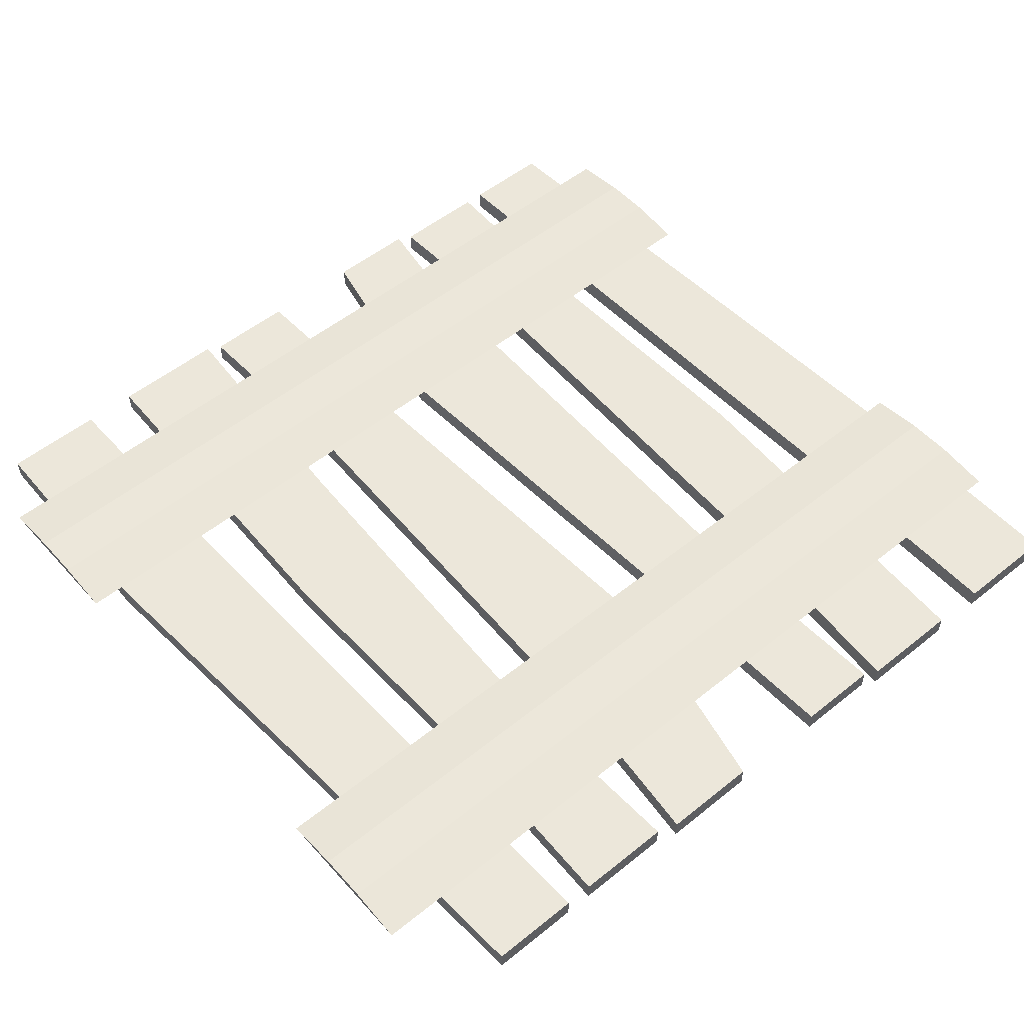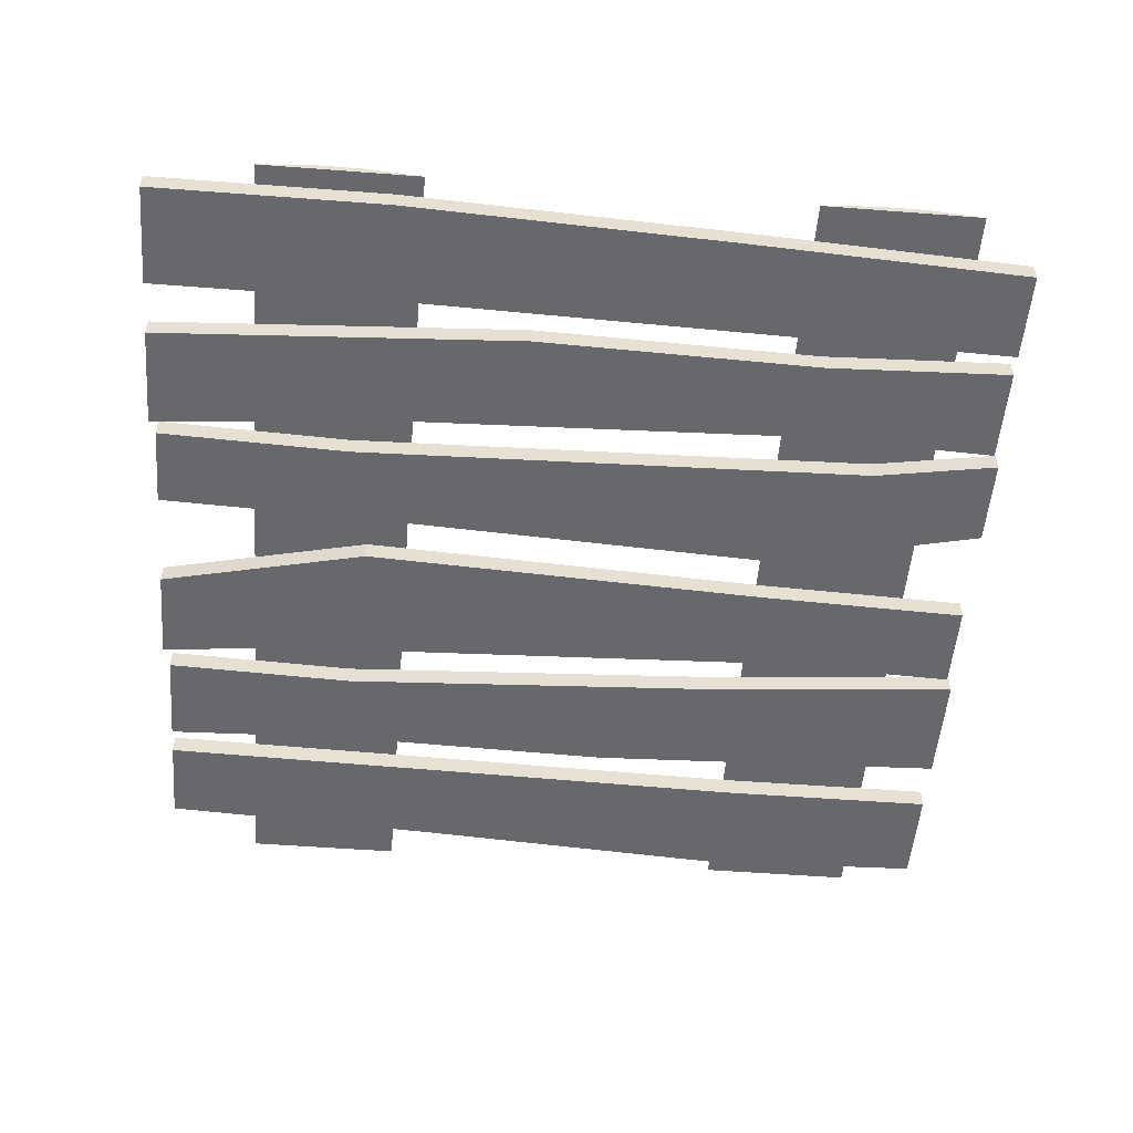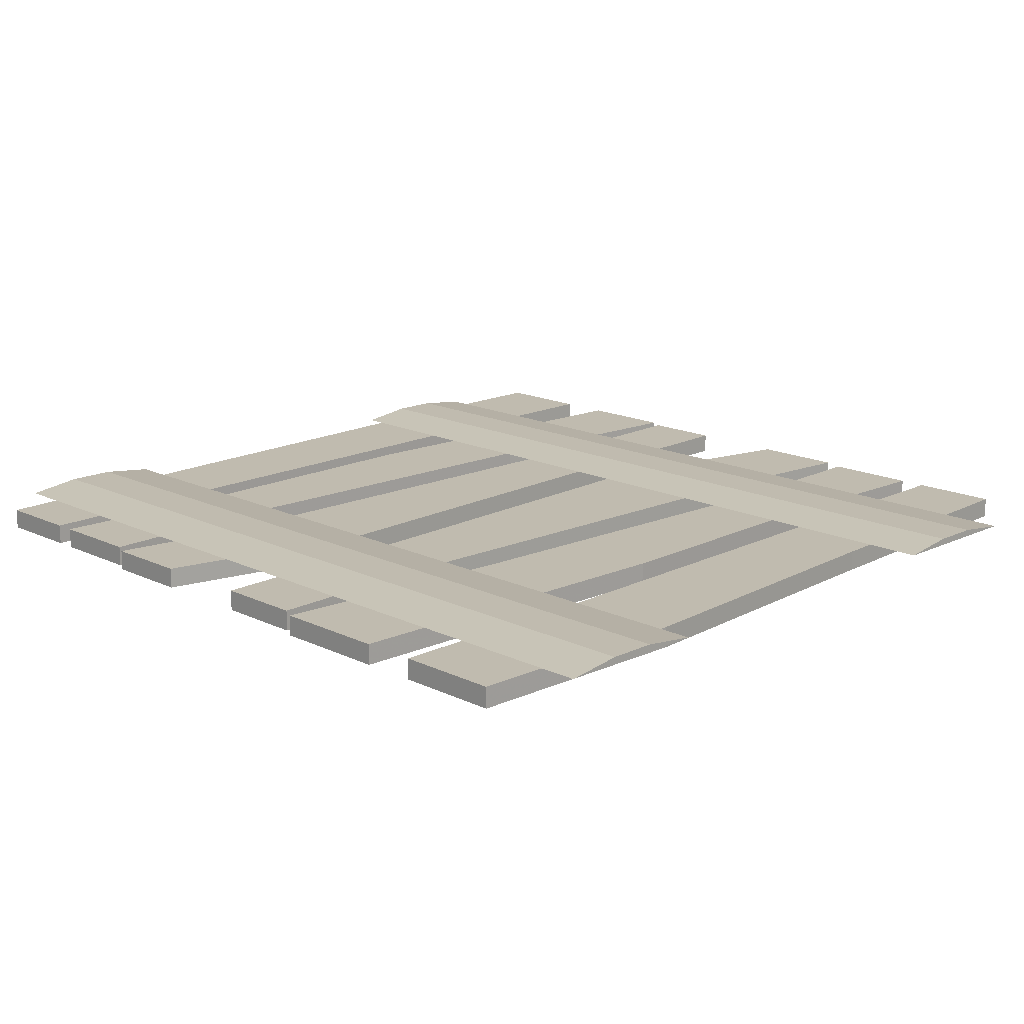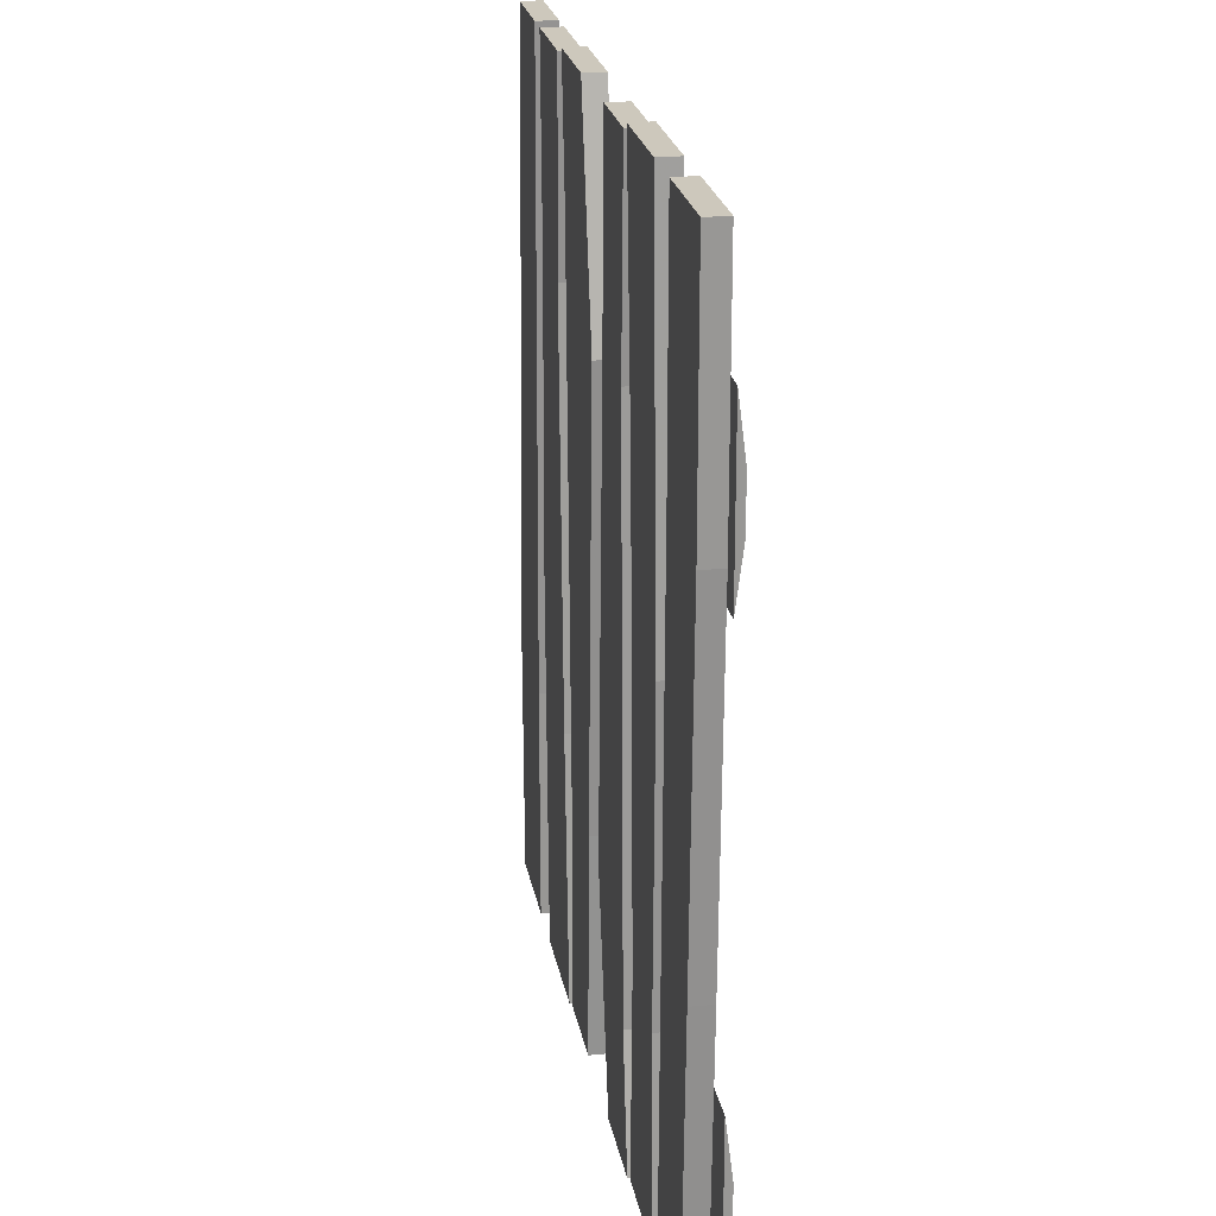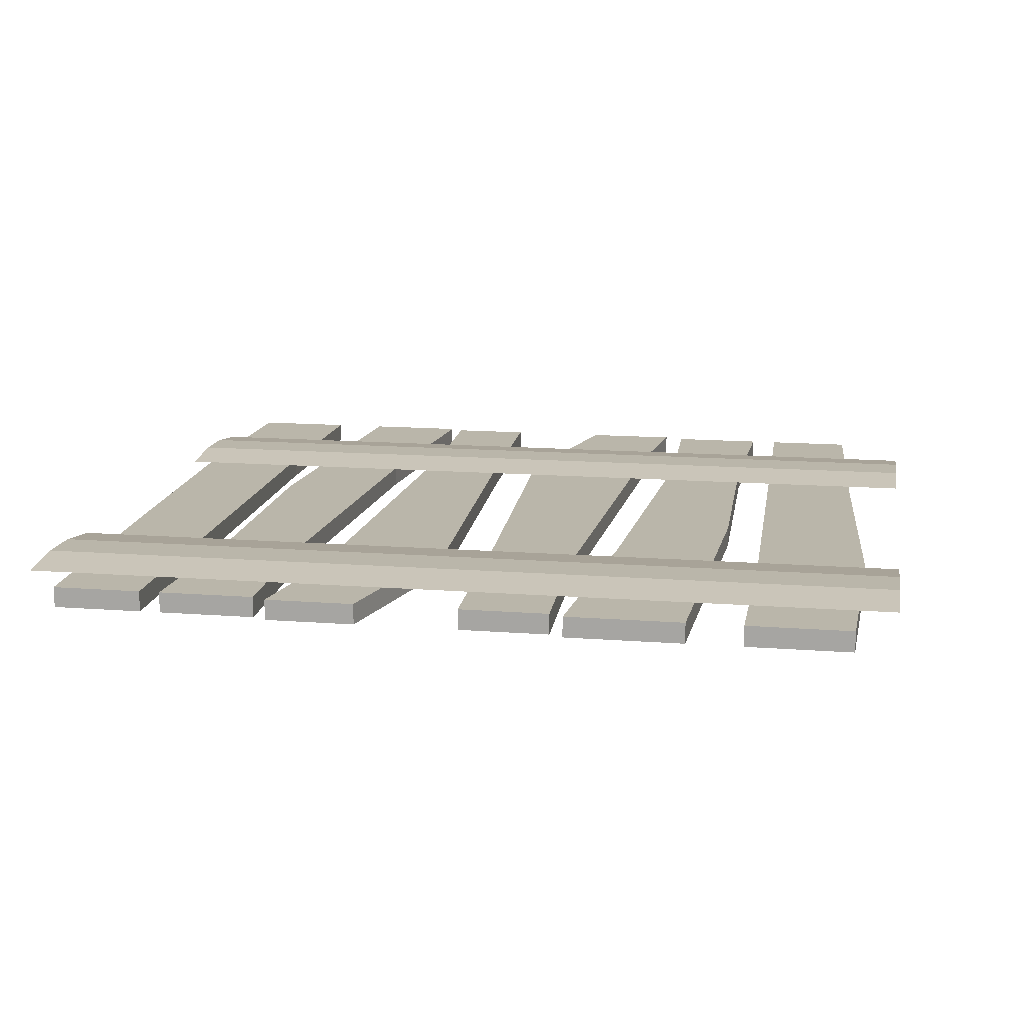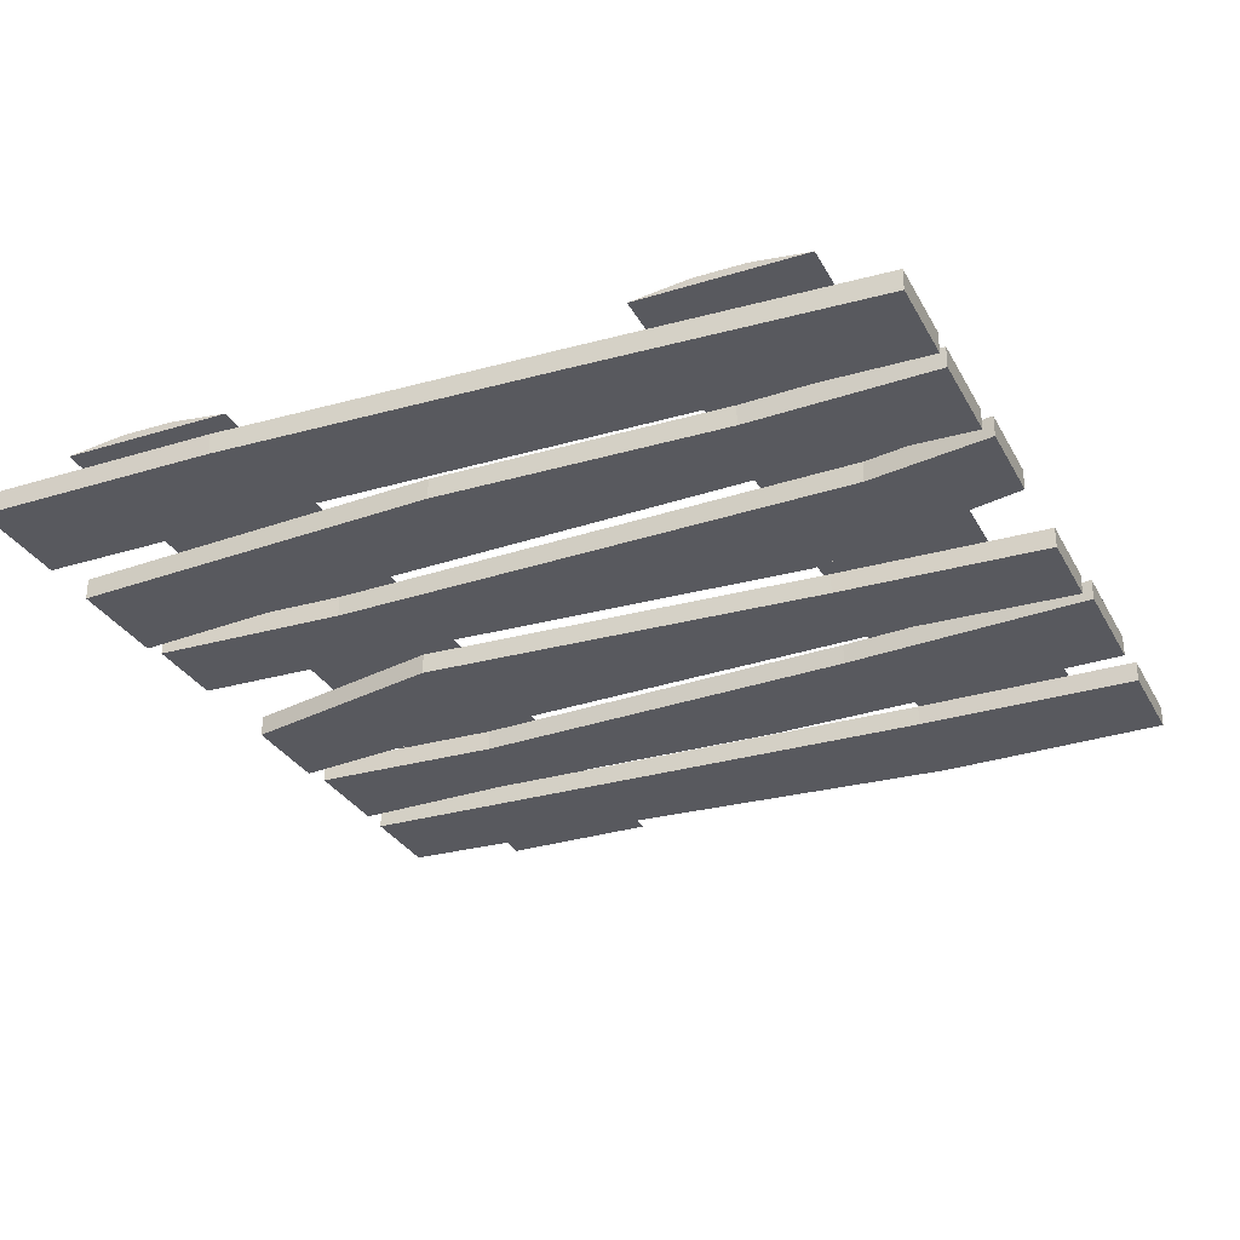
<metadata>
{"format":"obj","ext":"obj","renderer":"f3d","projection":"perspective","resolution":1024,"background":"white","views":[{"elev":53.3,"azim":-40.7,"up":"+Y"},{"elev":-52.4,"azim":85.3,"up":"+Y"},{"elev":16.0,"azim":-134.9,"up":"+Y"},{"elev":22.2,"azim":80.3,"up":"+Z"},{"elev":13.8,"azim":-170.1,"up":"+Y"},{"elev":-30.4,"azim":114.1,"up":"+Y"}]}
</metadata>
<code>
o ground_decor/168
v -13 -2 -62
v 0 -2 -62
v 0 -5 -62
v -13 -5 -62
v -12 -5 -34
v -12 -2 -34
v 1 -2 -31
v 1 -5 -31
v 4 -5 30
v -15 -5 43
v -15 -2 43
v 4 -2 30
v -3 -2 61
v -3 -5 61
v -17 -5 61
v -17 -2 61
v -15 -5 -63
v -32 -5 -63
v -32 -2 -63
v -15 -2 -63
v -18 -2 -26
v -18 -5 -26
v -34 -5 -9
v -34 -2 -9
v -33 -2 33
v -21 -2 32
v -21 -5 32
v -33 -5 33
v -34 -5 60
v -34 -2 60
v -20 -2 60
v -20 -5 60
v -55 -2 -63
v -40 -2 -63
v -40 -5 -63
v -55 -5 -63
v -56 -5 -29
v -56 -2 -29
v -40 -2 -30
v -40 -5 -30
v -39 -5 15
v -53 -5 19
v -53 -2 19
v -39 -2 15
v -38 -2 60
v -38 -5 60
v -51 -5 60
v -51 -2 60
v -61 -1 -38
v -61 -1 -45
v -61 -2 -53
v -61 -2 -30
v 67 -1 -38
v 67 -1 -45
v 67 -2 -53
v 67 -2 -30
v -61 -1 39
v -61 -1 32
v -61 -2 24
v -61 -2 47
v 67 -1 39
v 67 -1 32
v 67 -2 24
v 67 -2 47
v 24 -2 61
v 12 -2 61
v 12 -5 61
v 24 -5 61
v 23 -5 33
v 23 -2 33
v 11 -2 30
v 11 -5 30
v 8 -5 -31
v 25 -5 -44
v 25 -2 -44
v 8 -2 -31
v 15 -2 -62
v 15 -5 -62
v 28 -5 -62
v 28 -2 -62
v 26 -5 62
v 41 -5 62
v 41 -2 62
v 26 -2 62
v 29 -2 25
v 29 -5 25
v 44 -5 8
v 44 -2 8
v 43 -2 -34
v 31 -2 -33
v 31 -5 -33
v 43 -5 -34
v 44 -5 -61
v 44 -2 -61
v 30 -2 -61
v 30 -5 -61
v 64 -2 62
v 49 -2 62
v 49 -5 62
v 64 -5 62
v 64 -5 28
v 64 -2 28
v 49 -2 29
v 49 -5 29
v 48 -5 -16
v 62 -5 -20
v 62 -2 -20
v 48 -2 -16
v 47 -2 -61
v 47 -5 -61
v 60 -5 -61
v 60 -2 -61
f 1 2 3
f 1 3 4
f 1 4 5
f 1 5 6
f 1 6 2
f 2 6 7
f 2 7 8
f 2 8 3
f 3 8 4
f 4 8 5
f 5 8 9
f 5 9 10
f 5 10 6
f 6 10 11
f 6 11 7
f 7 11 12
f 7 12 8
f 8 12 9
f 9 12 13
f 9 13 14
f 9 14 10
f 10 14 15
f 10 15 11
f 11 15 16
f 11 16 12
f 12 16 13
f 13 16 15
f 13 15 14
f 17 18 19
f 17 19 20
f 17 20 21
f 17 21 22
f 17 22 18
f 18 22 23
f 18 23 24
f 18 24 19
f 19 24 20
f 20 24 21
f 21 24 25
f 21 25 26
f 21 26 22
f 22 26 27
f 22 27 23
f 23 27 28
f 23 28 24
f 24 28 25
f 25 28 29
f 25 29 30
f 25 30 26
f 26 30 31
f 26 31 27
f 27 31 32
f 27 32 28
f 28 32 29
f 29 32 31
f 29 31 30
f 33 34 35
f 33 35 36
f 33 36 37
f 33 37 38
f 33 38 34
f 34 38 39
f 34 39 40
f 34 40 35
f 35 40 36
f 36 40 37
f 37 40 41
f 37 41 42
f 37 42 38
f 38 42 43
f 38 43 39
f 39 43 44
f 39 44 40
f 40 44 41
f 41 44 45
f 41 45 46
f 41 46 42
f 42 46 47
f 42 47 43
f 43 47 48
f 43 48 44
f 44 48 45
f 45 48 47
f 45 47 46
f 49 50 51
f 49 51 52
f 49 52 53
f 49 53 54
f 49 54 50
f 50 54 55
f 50 55 51
f 51 55 52
f 52 55 56
f 52 56 53
f 53 56 54
f 54 56 55
f 57 58 59
f 57 59 60
f 57 60 61
f 57 61 62
f 57 62 58
f 58 62 63
f 58 63 59
f 59 63 60
f 60 63 64
f 60 64 61
f 61 64 62
f 62 64 63
f 65 66 67
f 65 67 68
f 65 68 69
f 65 69 70
f 65 70 66
f 66 70 71
f 66 71 72
f 66 72 67
f 67 72 68
f 68 72 69
f 69 72 73
f 69 73 74
f 69 74 70
f 70 74 75
f 70 75 71
f 71 75 76
f 71 76 72
f 72 76 73
f 73 76 77
f 73 77 78
f 73 78 74
f 74 78 79
f 74 79 75
f 75 79 80
f 75 80 76
f 76 80 77
f 77 80 79
f 77 79 78
f 81 82 83
f 81 83 84
f 81 84 85
f 81 85 86
f 81 86 82
f 82 86 87
f 82 87 88
f 82 88 83
f 83 88 84
f 84 88 85
f 85 88 89
f 85 89 90
f 85 90 86
f 86 90 91
f 86 91 87
f 87 91 92
f 87 92 88
f 88 92 89
f 89 92 93
f 89 93 94
f 89 94 90
f 90 94 95
f 90 95 91
f 91 95 96
f 91 96 92
f 92 96 93
f 93 96 95
f 93 95 94
f 97 98 99
f 97 99 100
f 97 100 101
f 97 101 102
f 97 102 98
f 98 102 103
f 98 103 104
f 98 104 99
f 99 104 100
f 100 104 101
f 101 104 105
f 101 105 106
f 101 106 102
f 102 106 107
f 102 107 103
f 103 107 108
f 103 108 104
f 104 108 105
f 105 108 109
f 105 109 110
f 105 110 106
f 106 110 111
f 106 111 107
f 107 111 112
f 107 112 108
f 108 112 109
f 109 112 111
f 109 111 110

</code>
